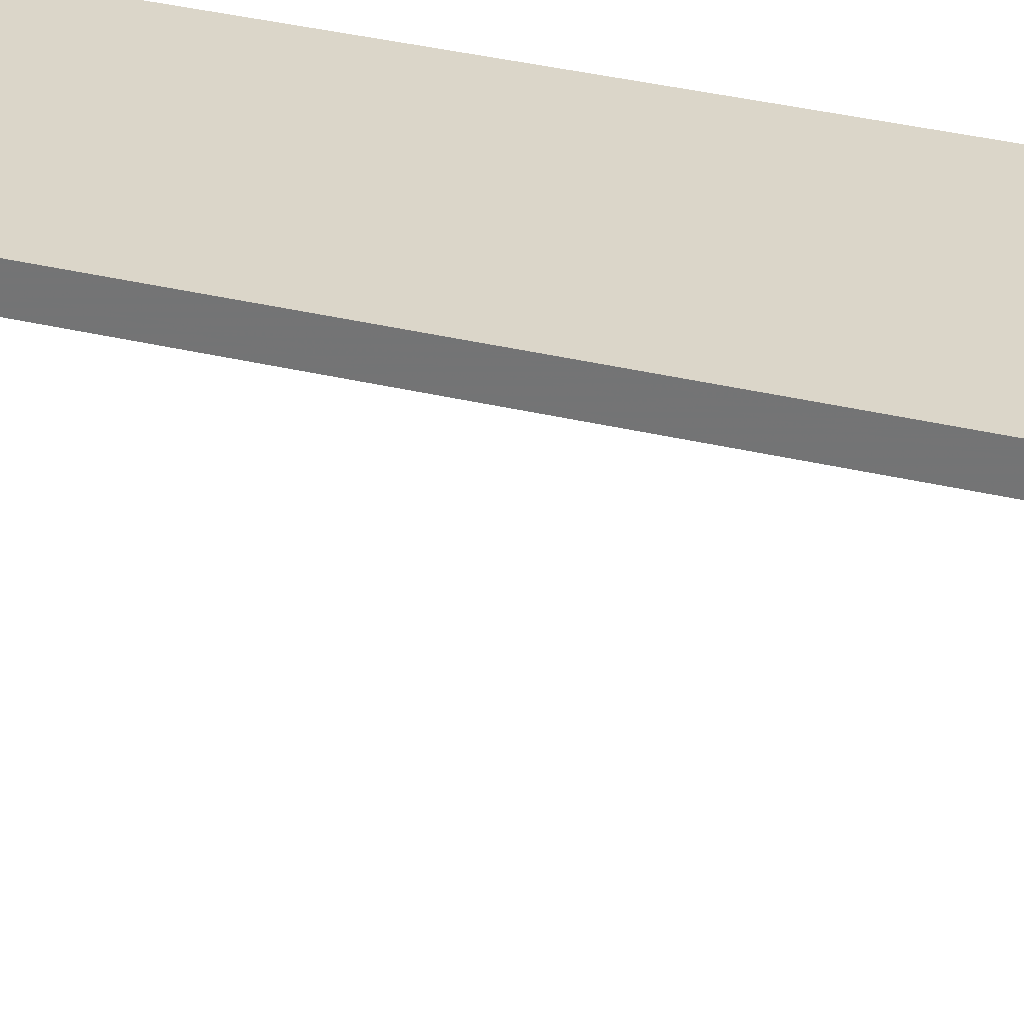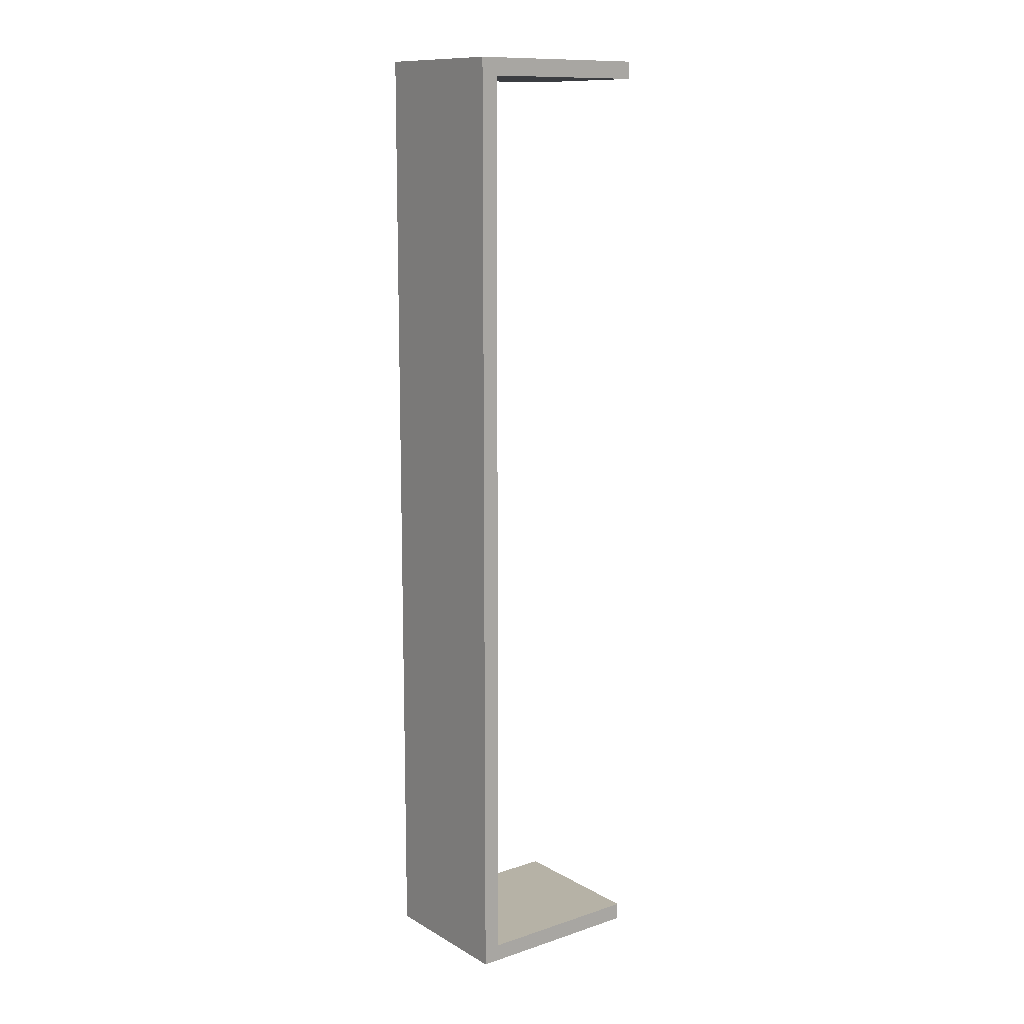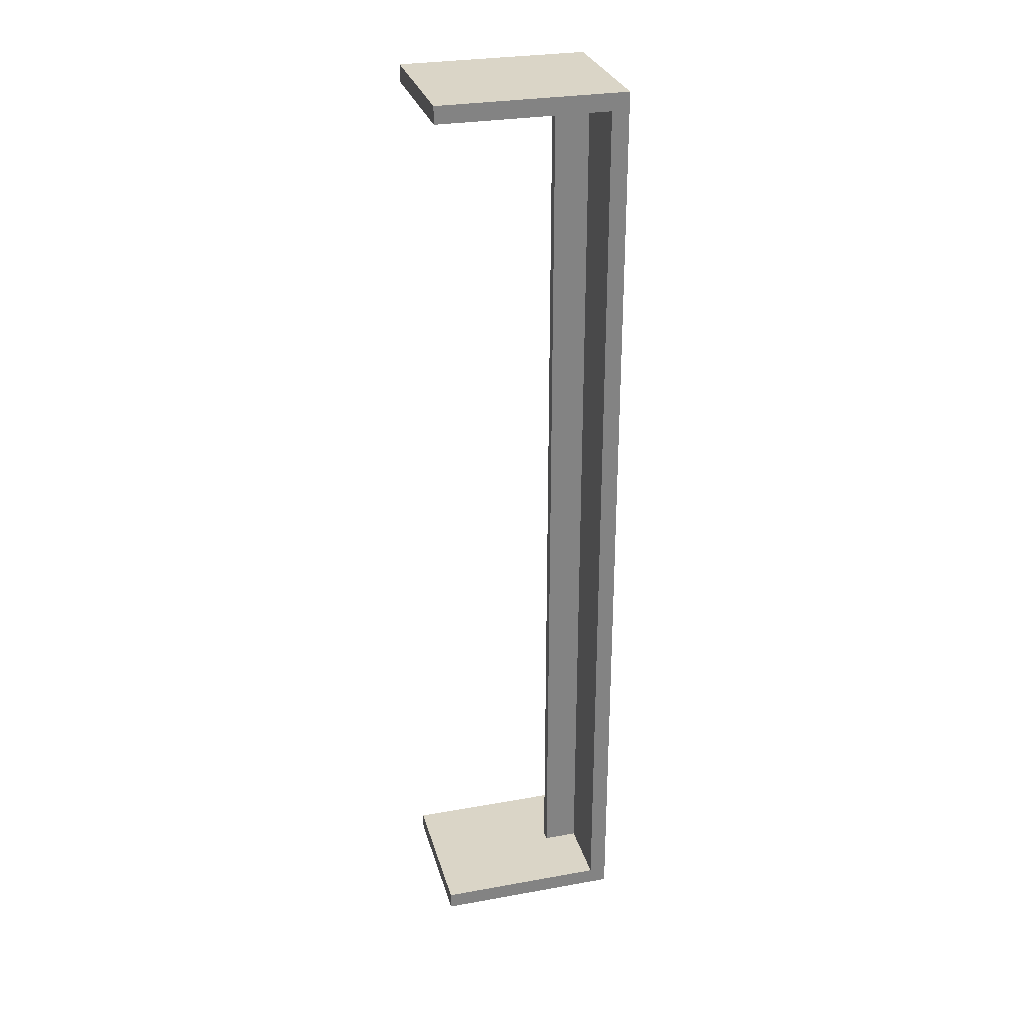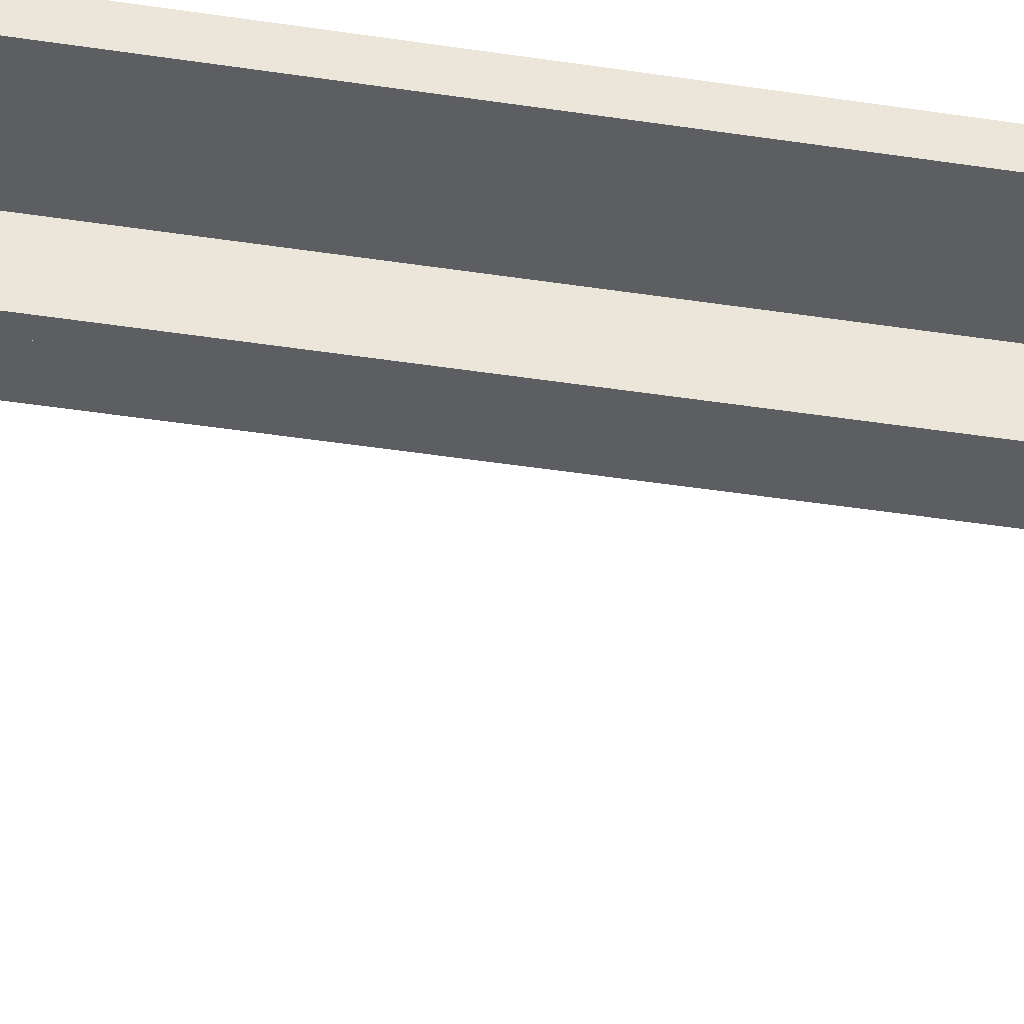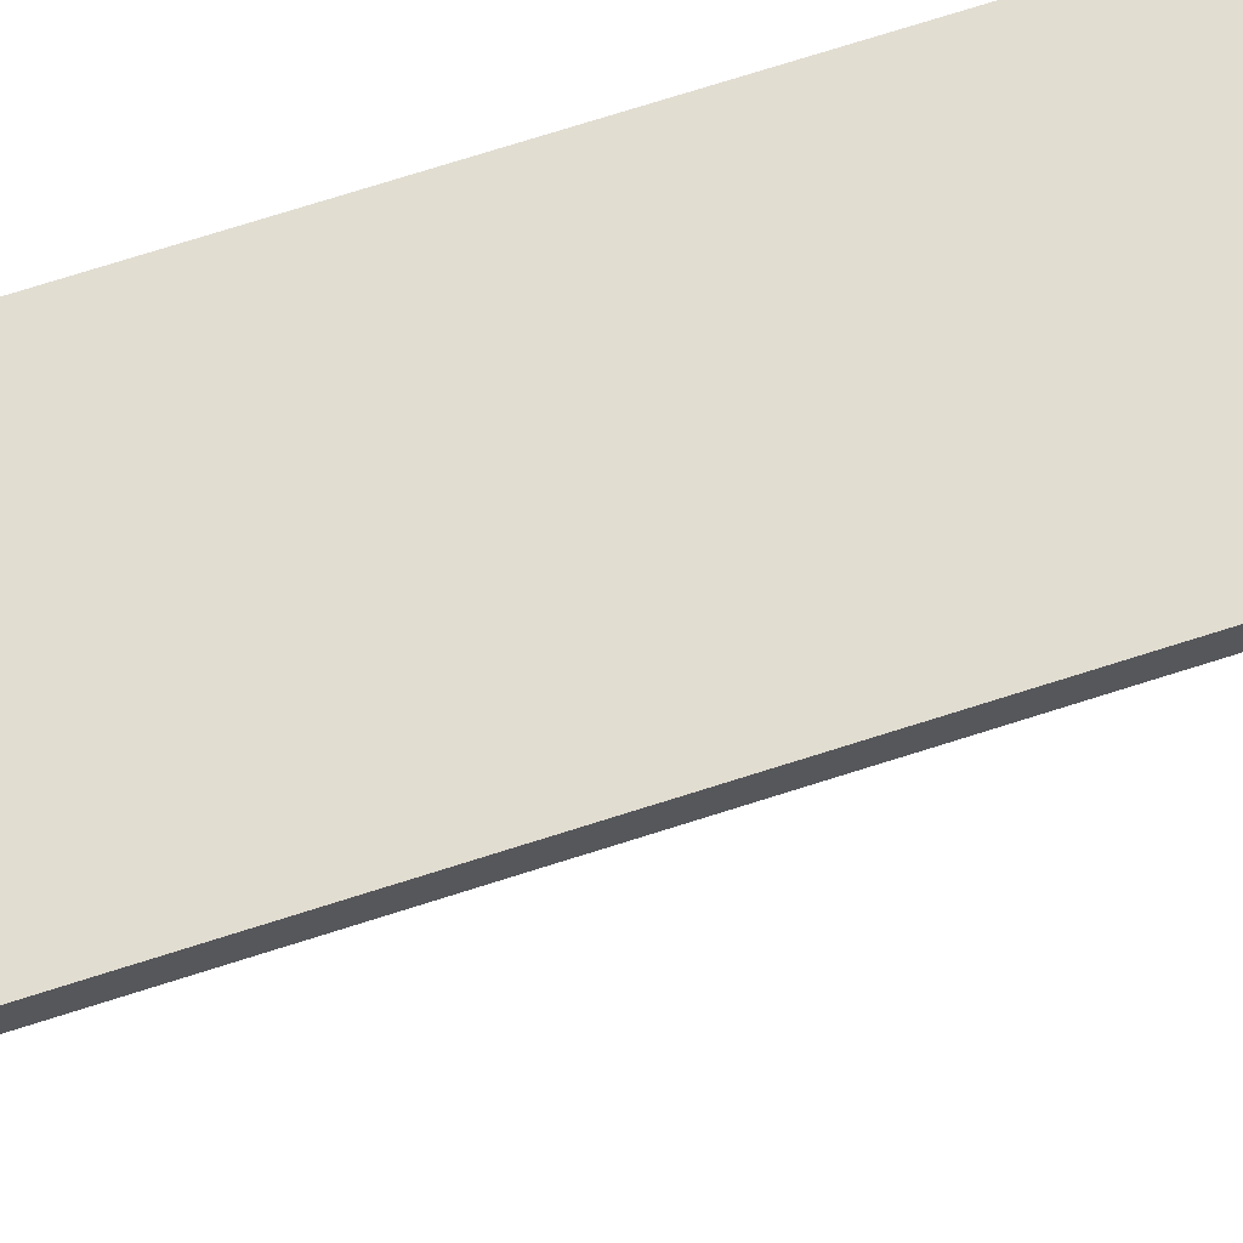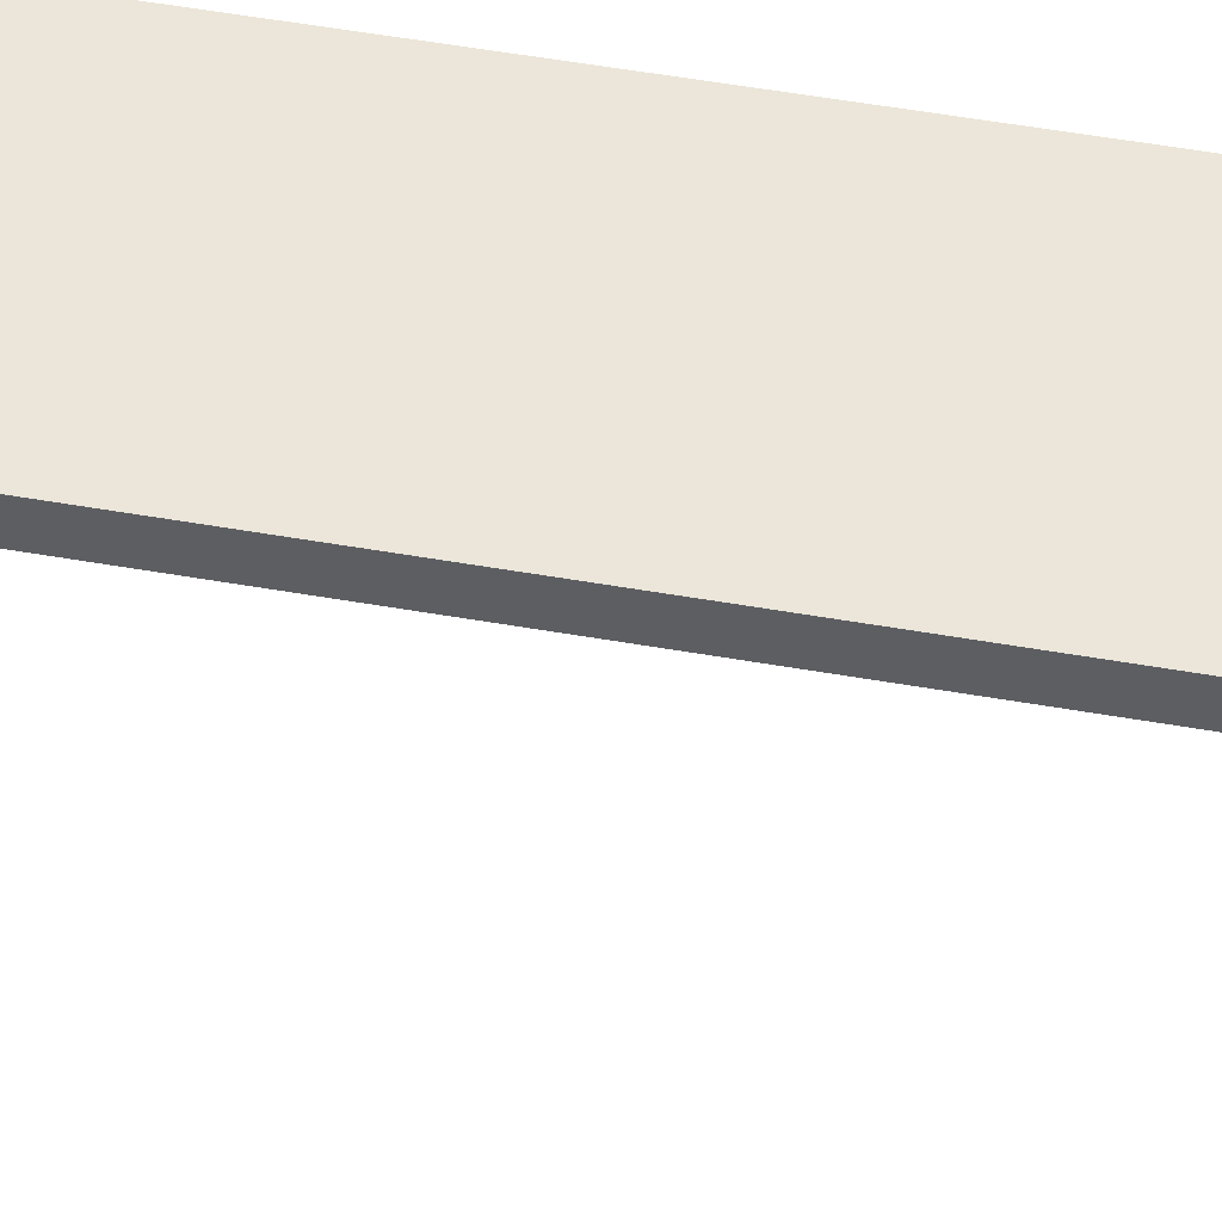
<metadata>
{"format":"obj","ext":"obj","renderer":"f3d","projection":"perspective","resolution":1024,"background":"white","views":[{"elev":30.1,"azim":-69.9,"up":"+Y"},{"elev":12.2,"azim":-127.5,"up":"+Z"},{"elev":29.0,"azim":75.1,"up":"+Z"},{"elev":-37.8,"azim":78.5,"up":"+Y"},{"elev":68.6,"azim":71.9,"up":"+Y"},{"elev":48.1,"azim":101.4,"up":"+Y"}]}
</metadata>
<code>
o mesh1.002_mesh1-geometry
v -0.0771 -0.09583 0.467
v 0.0771 0.0782 0.467
v 0.0771 -0.09583 0.467
v 0.005507 0.04296 0.467
v 0.0771 -0.09583 0.4846
v -0.005507 0.04296 0.467
v 0.005507 0.0782 0.467
v 0.0771 0.0782 0.4846
v -0.0771 -0.09583 0.4846
v -0.005507 0.0782 0.467
v -0.005507 0.04296 -0.467
v 0.005507 0.0782 -0.467
v -0.0771 0.09583 0.4846
v -0.07666 0.0782 0.467
v 0.005507 0.04296 -0.467
v 0.0771 0.0782 -0.4846
v -0.07666 0.0782 0.4846
v -0.0771 0.0782 0.467
v -0.0771 0.0782 -0.467
v -0.005507 0.0782 -0.467
v -0.0771 -0.09583 -0.467
v 0.0771 0.09583 -0.4846
v 0.0771 0.0782 -0.467
v 0.0771 0.09583 0.4846
v -0.07666 0.0782 -0.467
v -0.0771 -0.09583 -0.4846
v -0.07666 0.0782 -0.4846
v 0.0771 -0.09583 -0.467
v -0.0771 0.09583 -0.4846
v 0.0771 -0.09583 -0.4846
f 1 2 3
f 2 1 4
f 2 5 3
f 5 1 3
f 4 1 6
f 7 2 4
f 5 2 8
f 1 5 9
f 6 1 10
f 11 4 6
f 7 8 2
f 4 12 7
f 9 5 8
f 13 1 9
f 10 1 14
f 10 11 6
f 4 11 15
f 8 10 7
f 7 16 8
f 7 17 8
f 12 4 15
f 16 7 12
f 8 13 9
f 1 13 18
f 14 1 18
f 14 19 10
f 10 17 14
f 14 17 10
f 11 10 20
f 21 15 11
f 10 8 17
f 17 7 10
f 22 8 16
f 15 23 12
f 16 12 20
f 16 20 12
f 16 12 23
f 13 8 24
f 18 13 19
f 19 14 18
f 10 19 20
f 25 11 20
f 21 23 15
f 21 11 25
f 8 22 24
f 16 26 22
f 16 20 27
f 27 20 16
f 28 16 23
f 22 13 24
f 29 19 13
f 20 19 25
f 27 20 25
f 27 25 20
f 23 21 28
f 21 25 19
f 26 16 30
f 22 26 29
f 16 28 30
f 13 22 29
f 26 19 29
f 26 28 21
f 19 26 21
f 28 26 30
f 3 2 1
f 4 1 2
f 3 5 2
f 3 1 5
f 6 1 4
f 4 2 7
f 8 2 5
f 9 5 1
f 10 1 6
f 6 4 11
f 2 8 7
f 7 12 4
f 8 5 9
f 9 1 13
f 14 1 10
f 6 11 10
f 15 11 4
f 7 10 8
f 8 16 7
f 8 17 7
f 15 4 12
f 12 7 16
f 9 13 8
f 18 13 1
f 18 1 14
f 10 19 14
f 14 17 10
f 10 17 14
f 20 10 11
f 11 15 21
f 17 8 10
f 10 7 17
f 16 8 22
f 12 23 15
f 20 12 16
f 12 20 16
f 23 12 16
f 24 8 13
f 19 13 18
f 18 14 19
f 20 19 10
f 20 11 25
f 15 23 21
f 25 11 21
f 24 22 8
f 22 26 16
f 27 20 16
f 16 20 27
f 23 16 28
f 24 13 22
f 13 19 29
f 25 19 20
f 25 20 27
f 20 25 27
f 28 21 23
f 19 25 21
f 30 16 26
f 29 26 22
f 30 28 16
f 29 22 13
f 29 19 26
f 21 28 26
f 21 26 19
f 30 26 28

</code>
